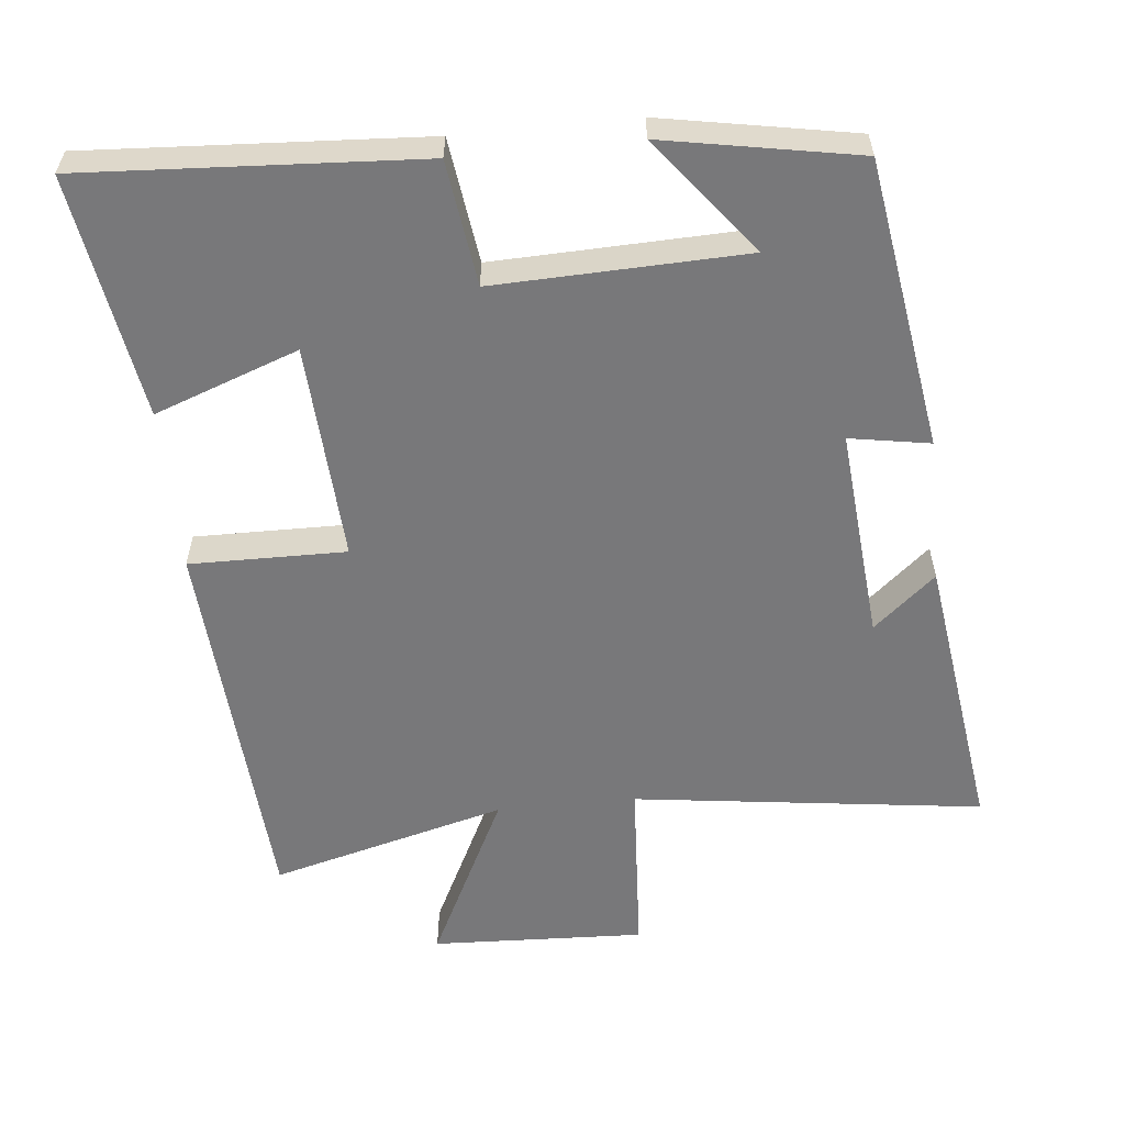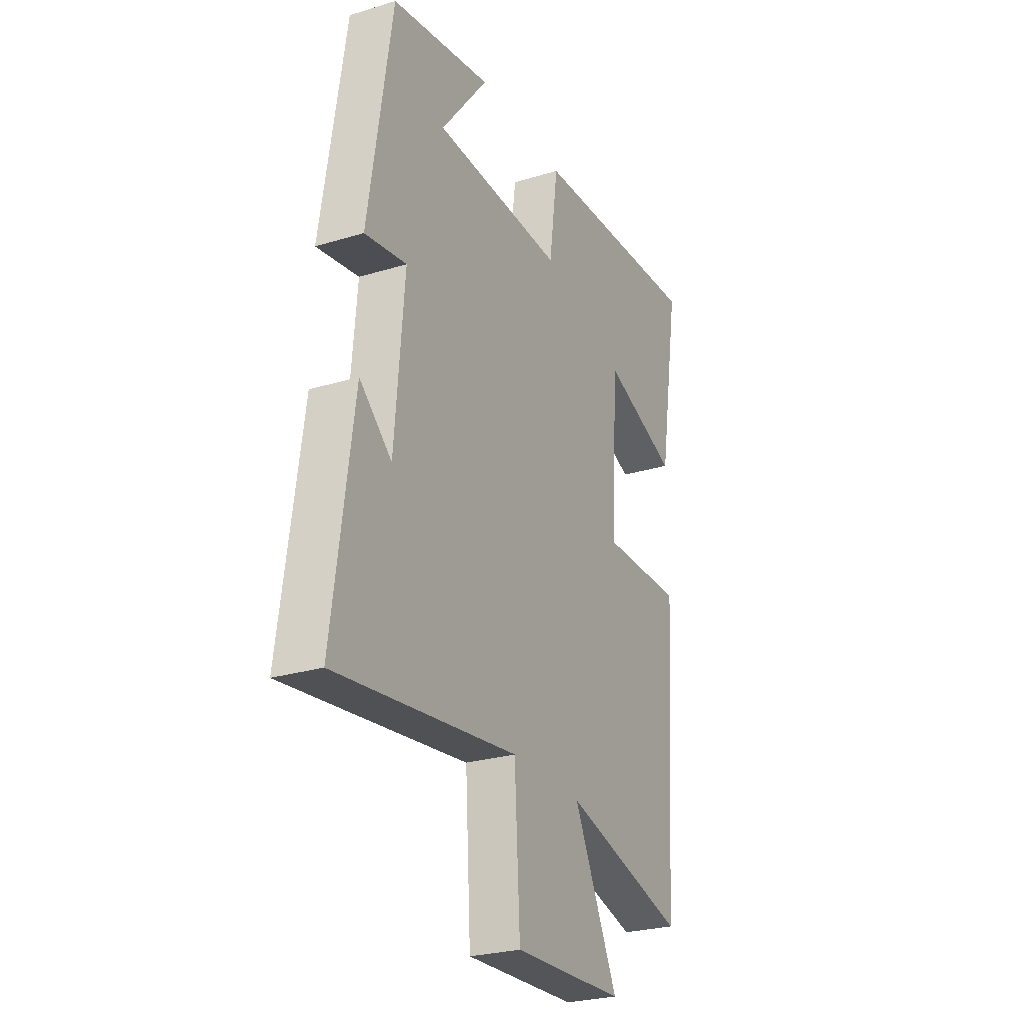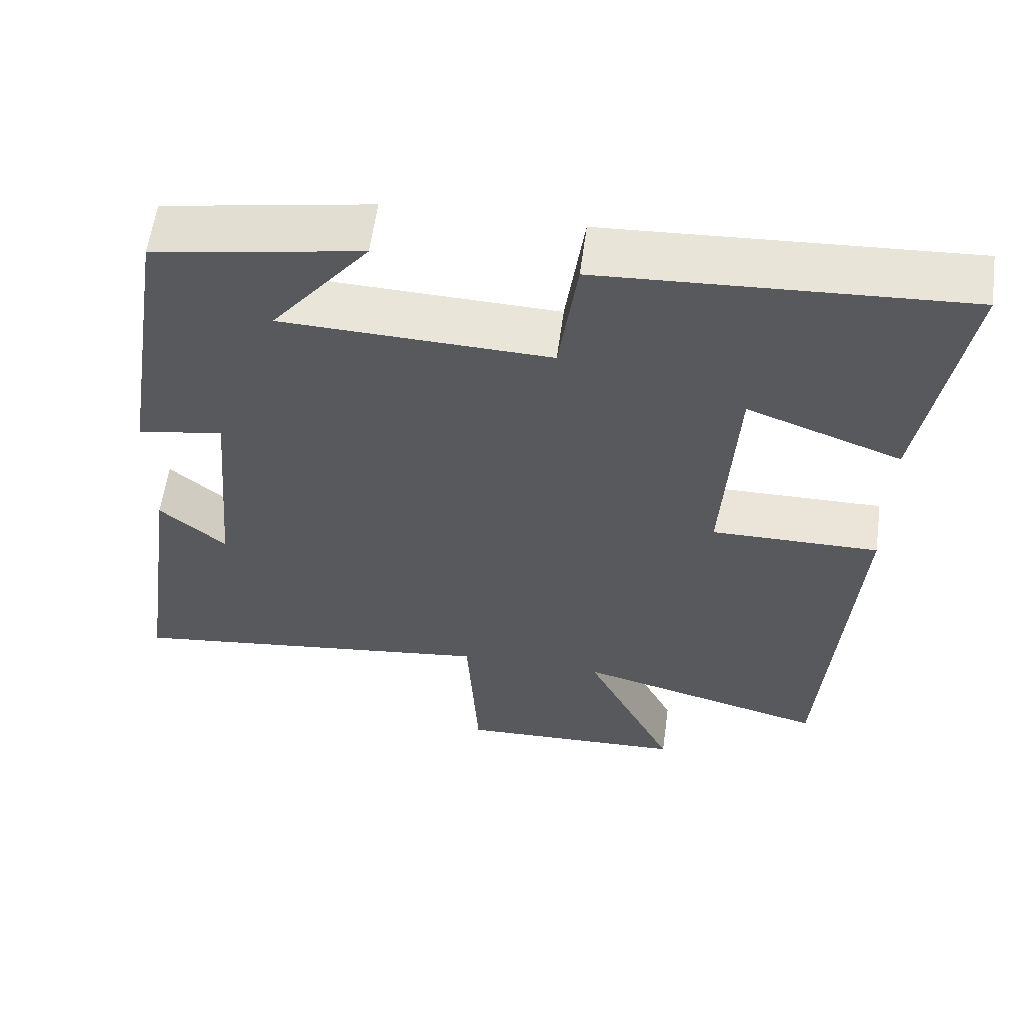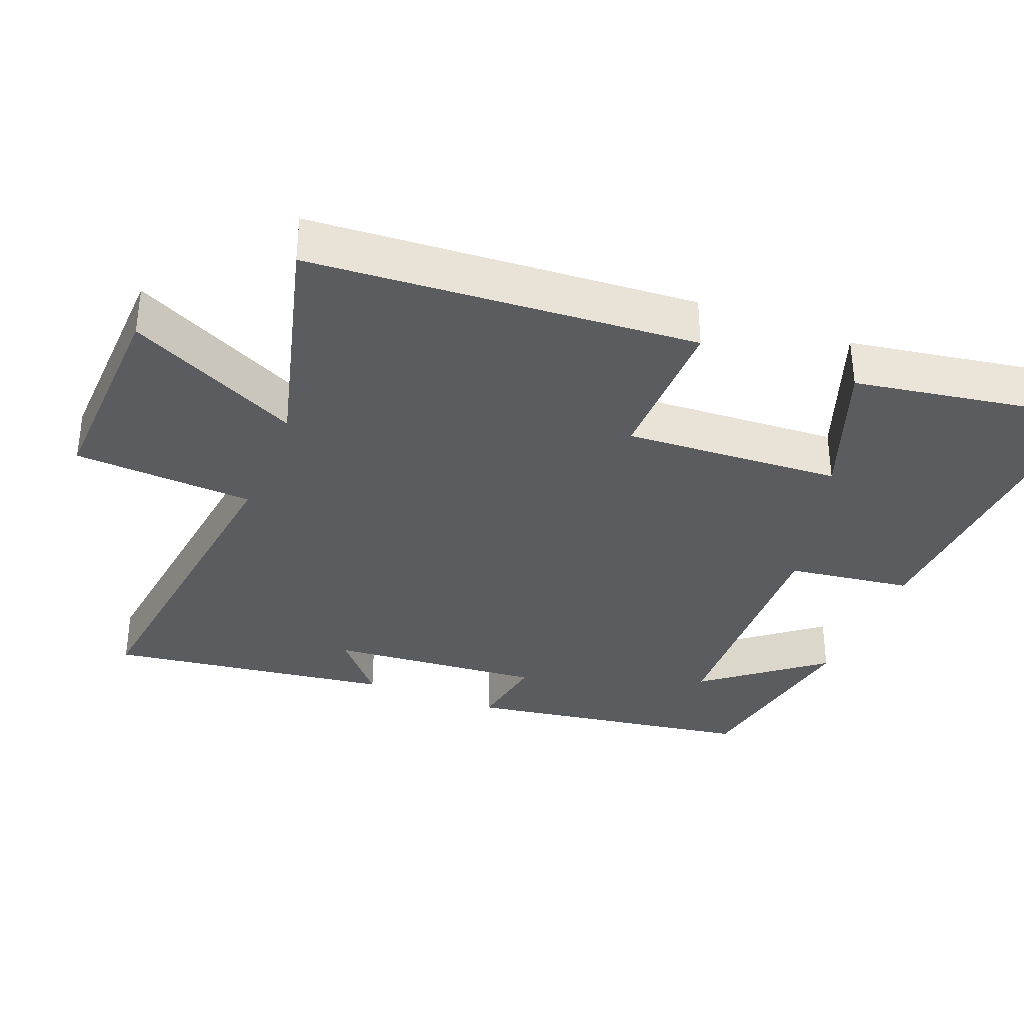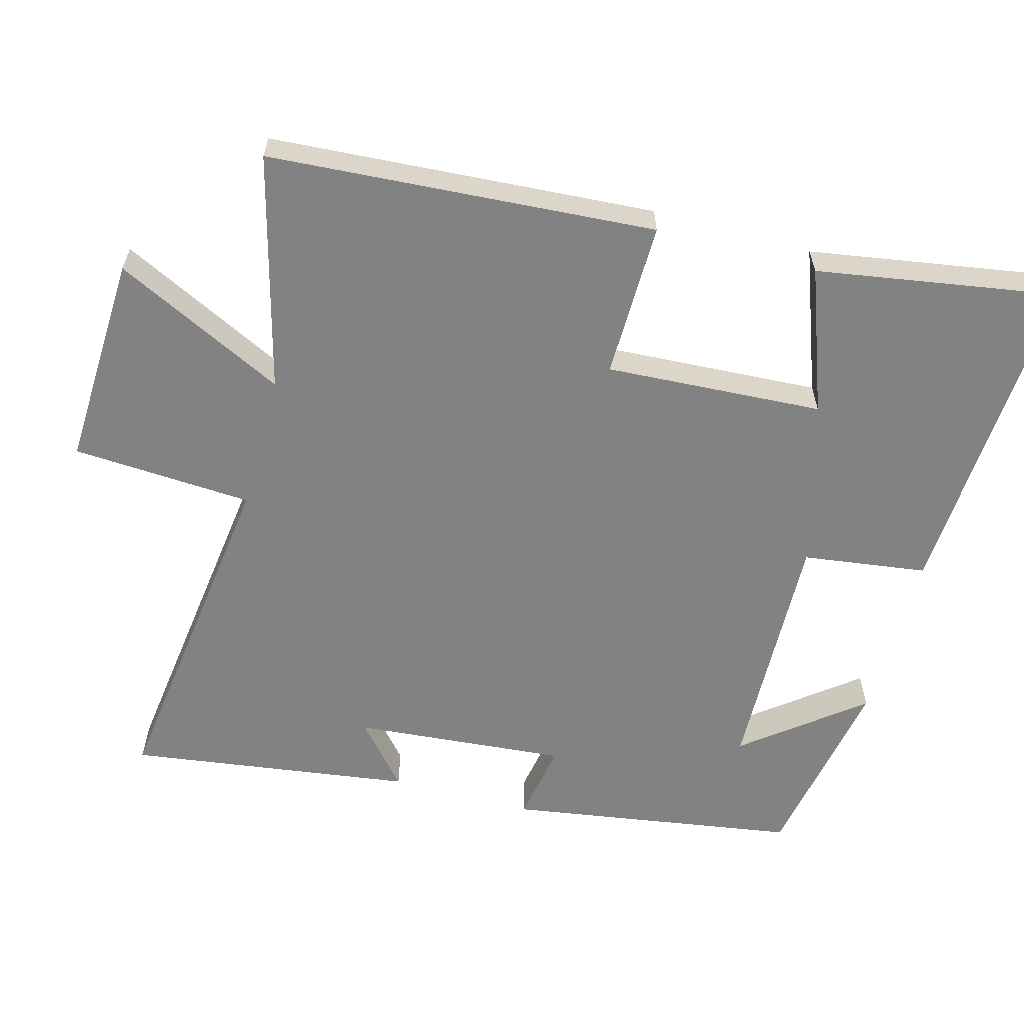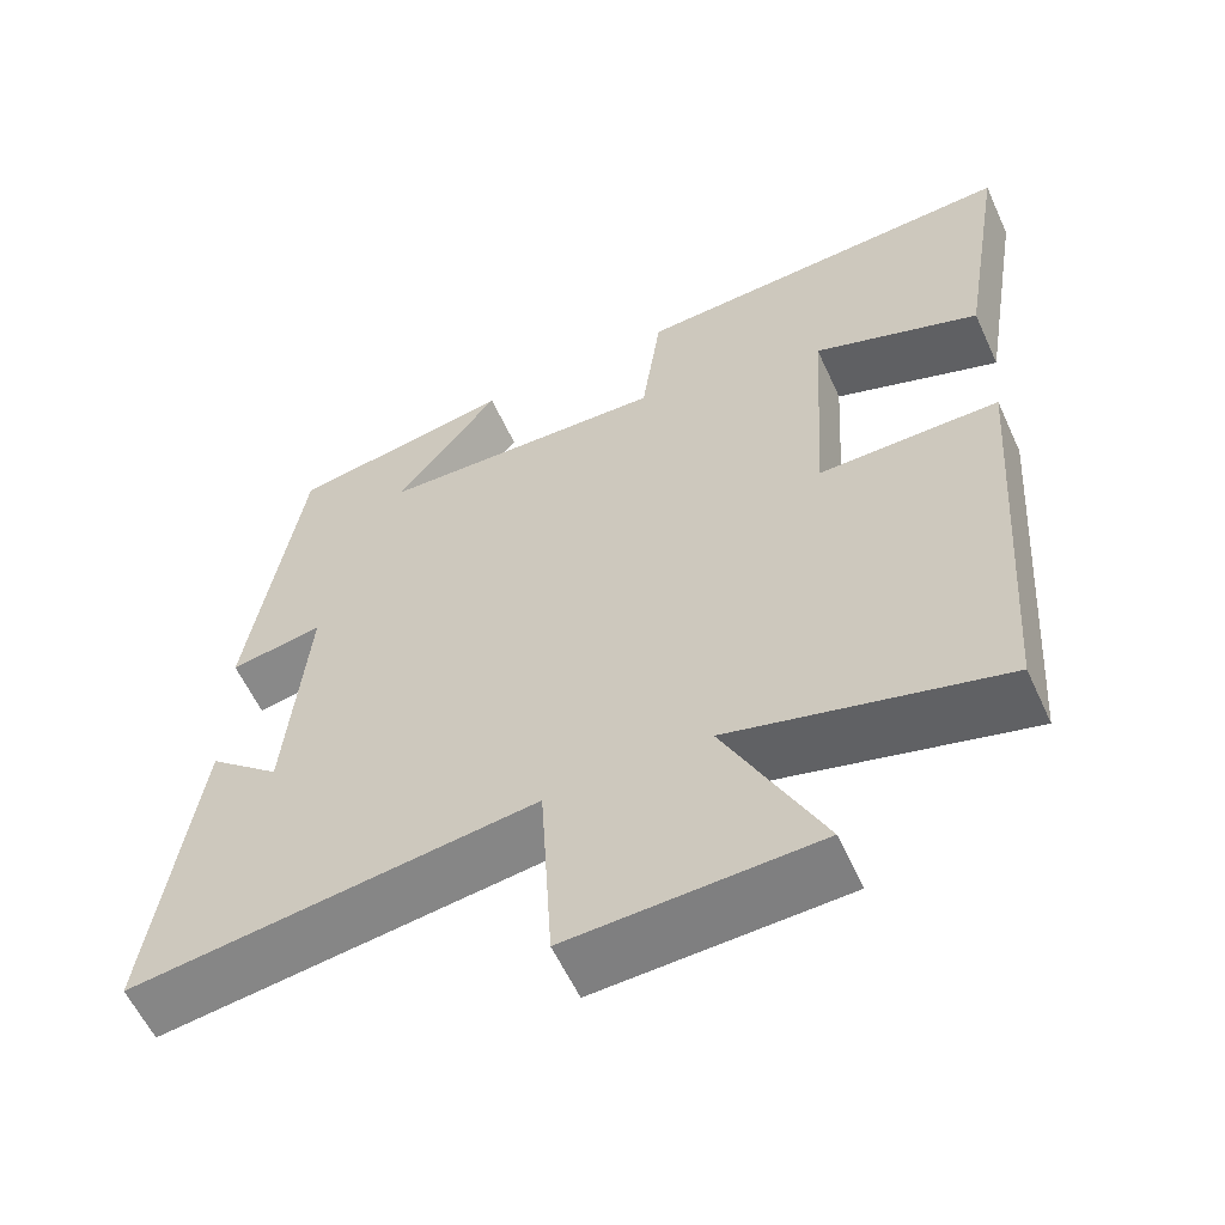
<metadata>
{"format":"obj","ext":"obj","renderer":"f3d","projection":"perspective","resolution":1024,"background":"white","views":[{"elev":-57.6,"azim":5.7,"up":"+Y"},{"elev":-26.4,"azim":115.6,"up":"+Z"},{"elev":59.1,"azim":-172.3,"up":"+Z"},{"elev":-34.9,"azim":-111.6,"up":"+Y"},{"elev":-60.7,"azim":-105.3,"up":"+Y"},{"elev":-58.7,"azim":-155.5,"up":"+Z"}]}
</metadata>
<code>
v -0.462 0.07 -0.588
v -0.5 0.07 -0.044
v -0.28 0.07 -0.046
v -0.298 0.07 0.26
v -0.5 0.07 0.186
v -0.556 0.07 0.527
v -0.084 0.07 0.5
v -0.06 0.07 0.325
v 0.292 0.07 0.337
v 0.164 0.07 0.5
v 0.436 0.07 0.451
v 0.5 0.07 0.043
v 0.387 0.07 0.062
v 0.413 0.07 -0.238
v 0.5 0.07 -0.163
v 0.556 0.07 -0.563
v 0.065 0.07 -0.5
v 0.05 0.07 -0.754
v -0.25 0.07 -0.742
v -0.131 0.07 -0.5
v -0.462 0 -0.588
v -0.5 0 -0.044
v -0.28 0 -0.046
v -0.298 0 0.26
v -0.5 0 0.186
v -0.556 0 0.527
v -0.084 0 0.5
v -0.06 0 0.325
v 0.292 0 0.337
v 0.164 0 0.5
v 0.436 0 0.451
v 0.5 0 0.043
v 0.387 0 0.062
v 0.413 0 -0.238
v 0.5 0 -0.163
v 0.556 0 -0.563
v 0.065 0 -0.5
v 0.05 0 -0.754
v -0.25 0 -0.742
v -0.131 0 -0.5
f 17 18 19 20
f 14 15 16
f 14 16 17
f 13 14 17 20
f 11 12 13
f 9 10 11
f 9 11 13 20
f 6 7 8
f 4 5 6
f 4 6 8
f 3 4 8 9
f 1 2 3
f 1 3 9 20
f 40 39 38 37
f 36 35 34
f 37 36 34
f 40 37 34 33
f 33 32 31
f 31 30 29
f 40 33 31 29
f 28 27 26
f 26 25 24
f 28 26 24
f 29 28 24 23
f 23 22 21
f 40 29 23 21
f 1 21 22 2
f 2 22 23 3
f 3 23 24 4
f 4 24 25 5
f 5 25 26 6
f 6 26 27 7
f 7 27 28 8
f 8 28 29 9
f 9 29 30 10
f 10 30 31 11
f 11 31 32 12
f 12 32 33 13
f 13 33 34 14
f 14 34 35 15
f 15 35 36 16
f 16 36 37 17
f 17 37 38 18
f 18 38 39 19
f 19 39 40 20
f 20 40 21 1

</code>
